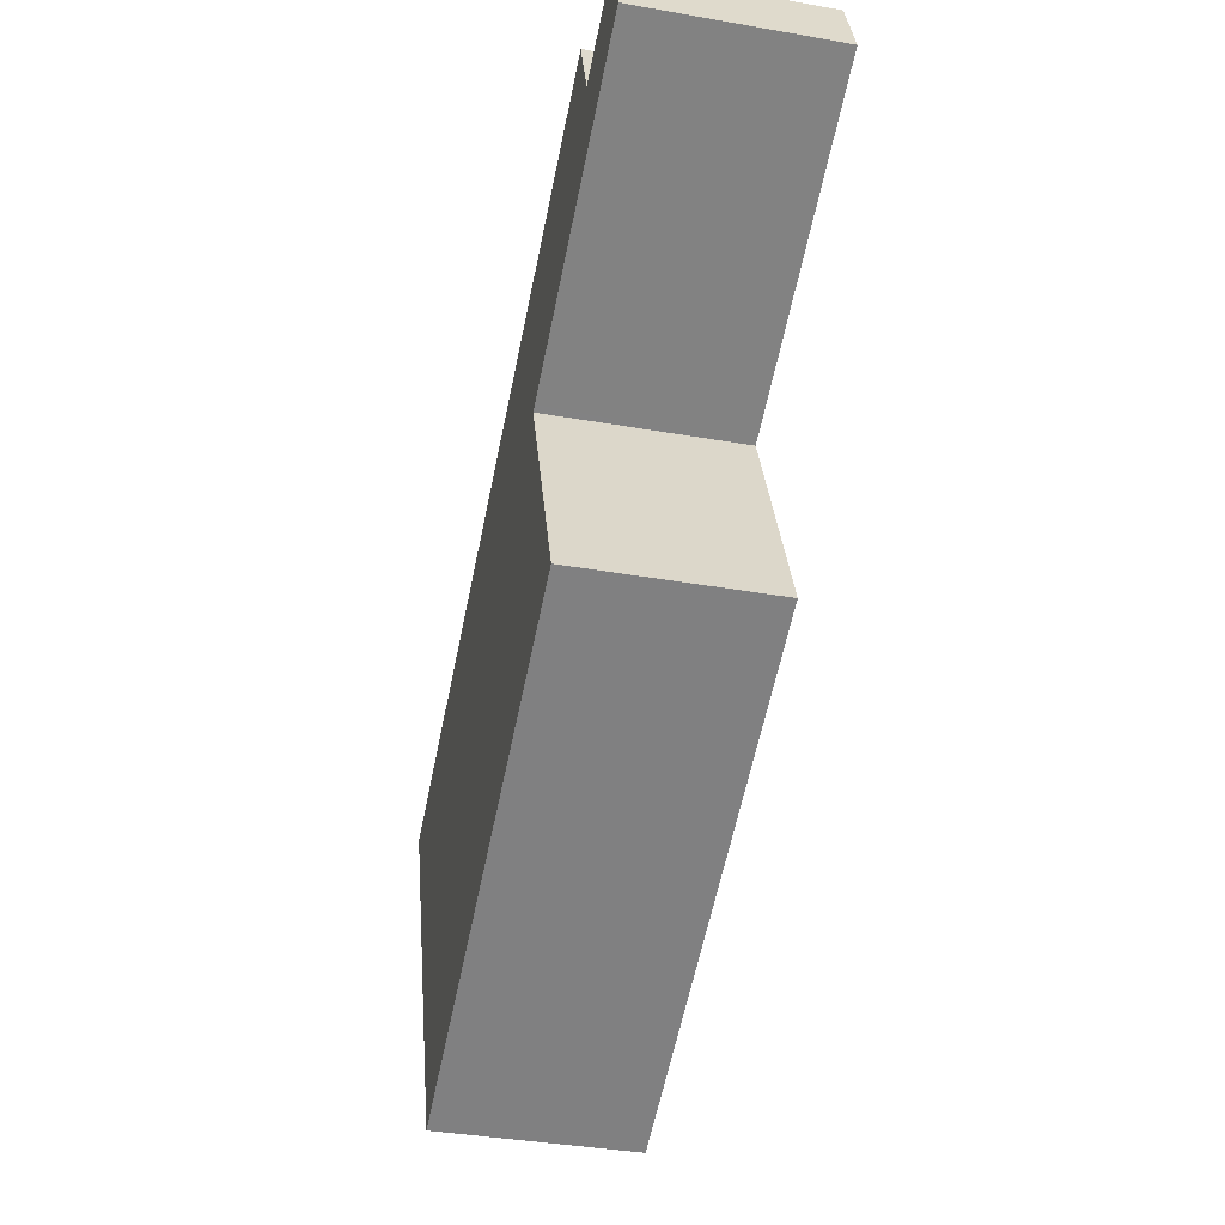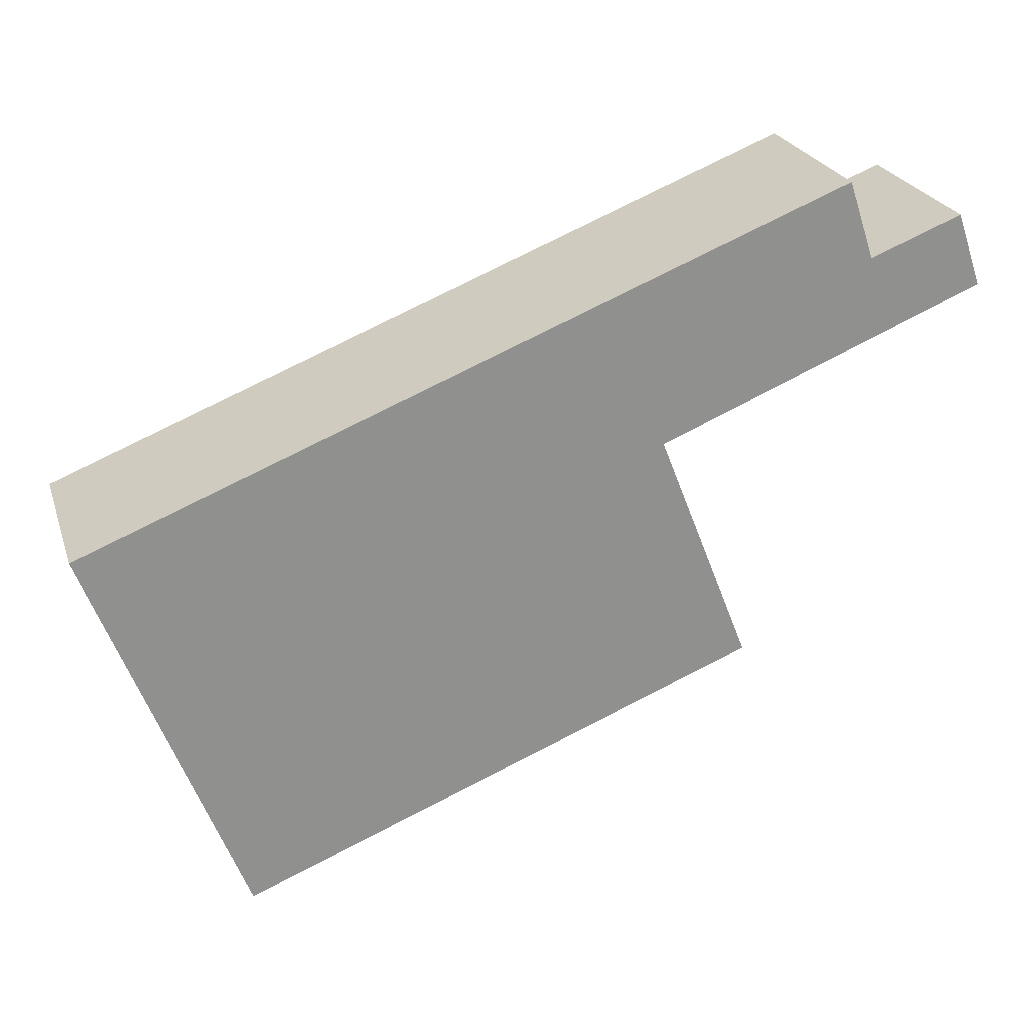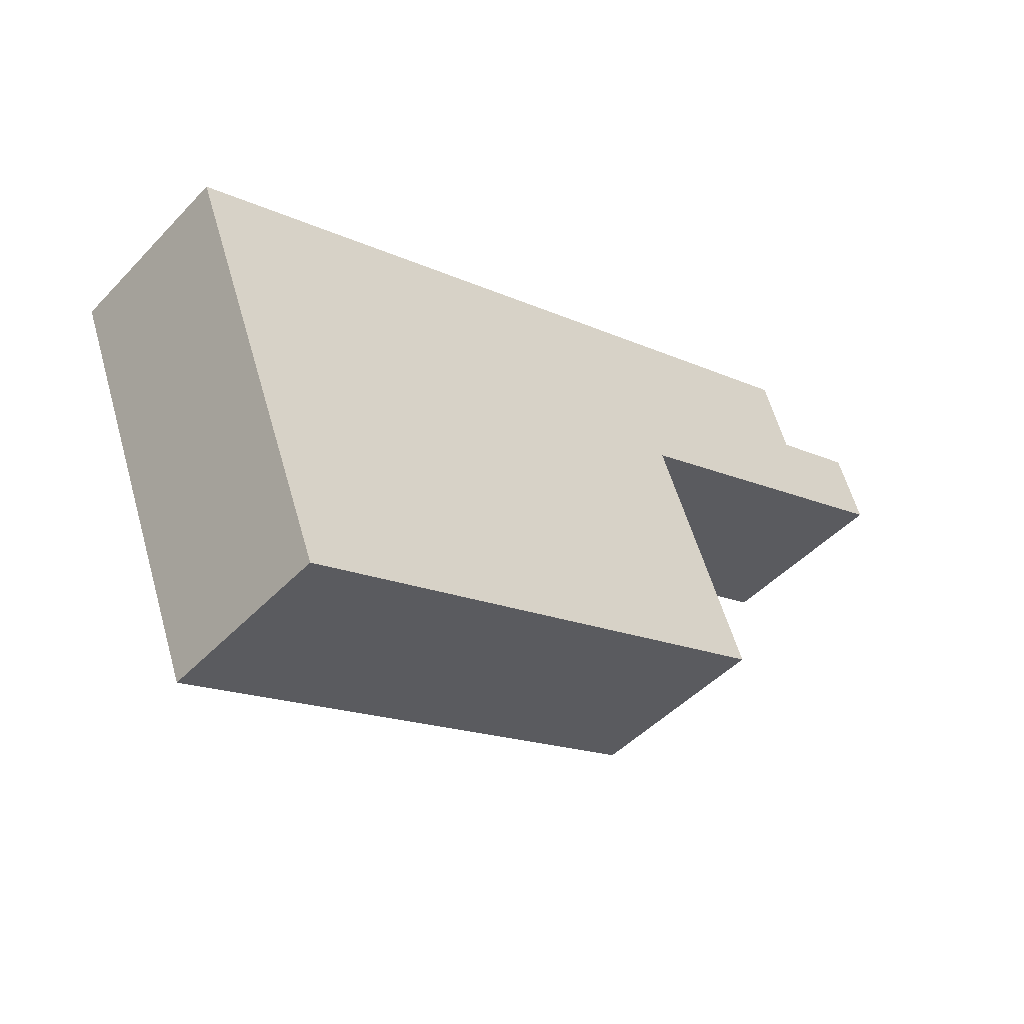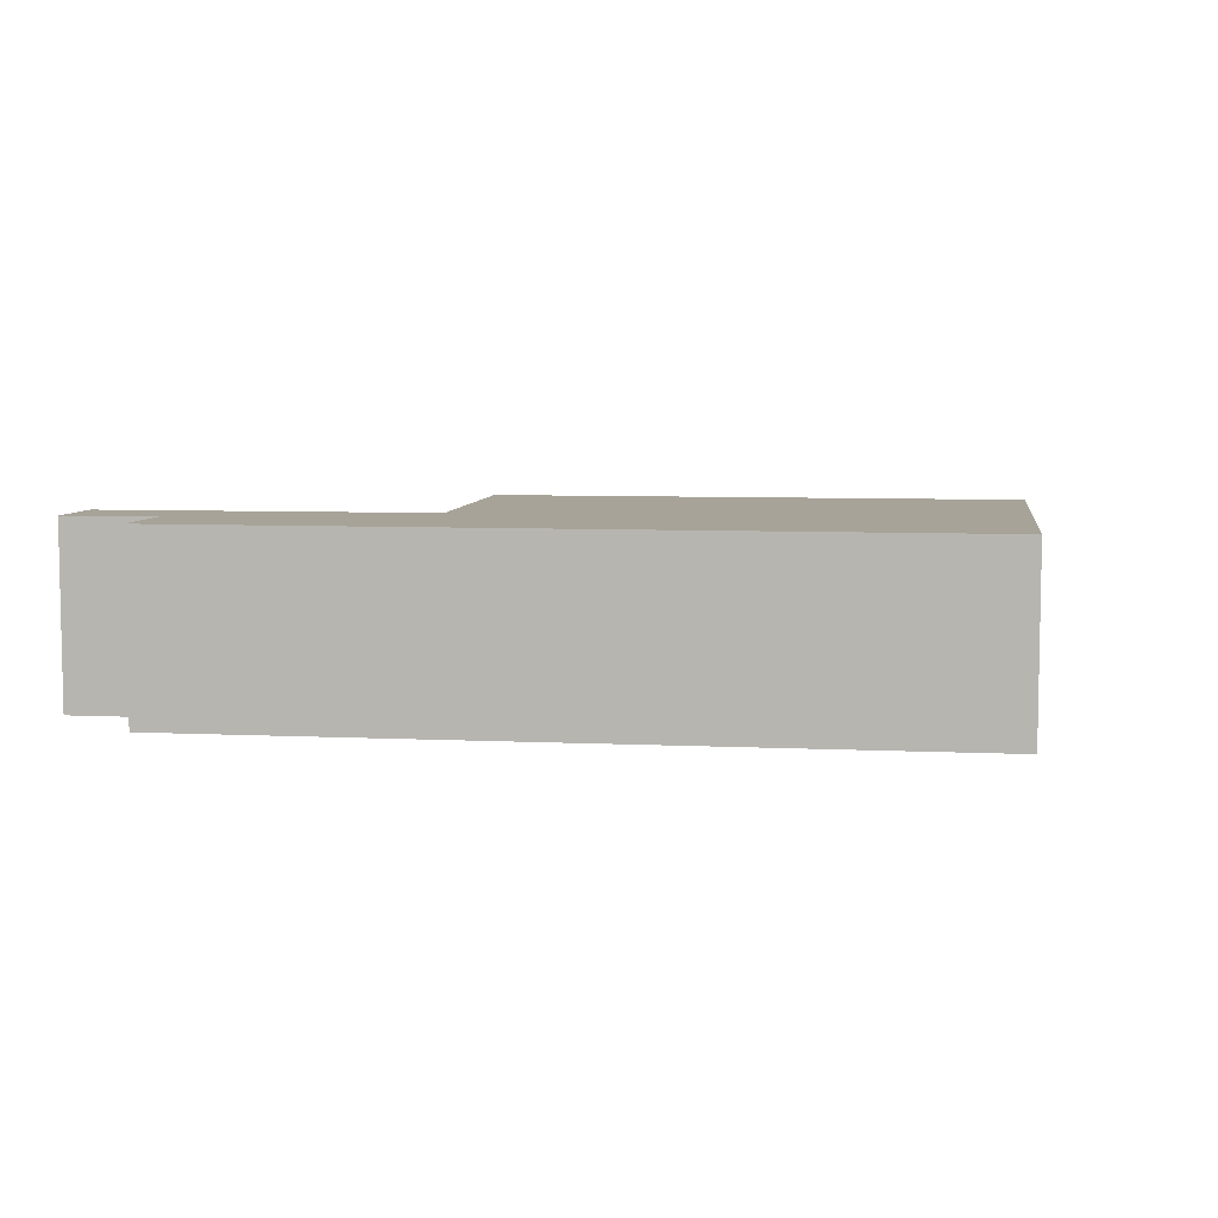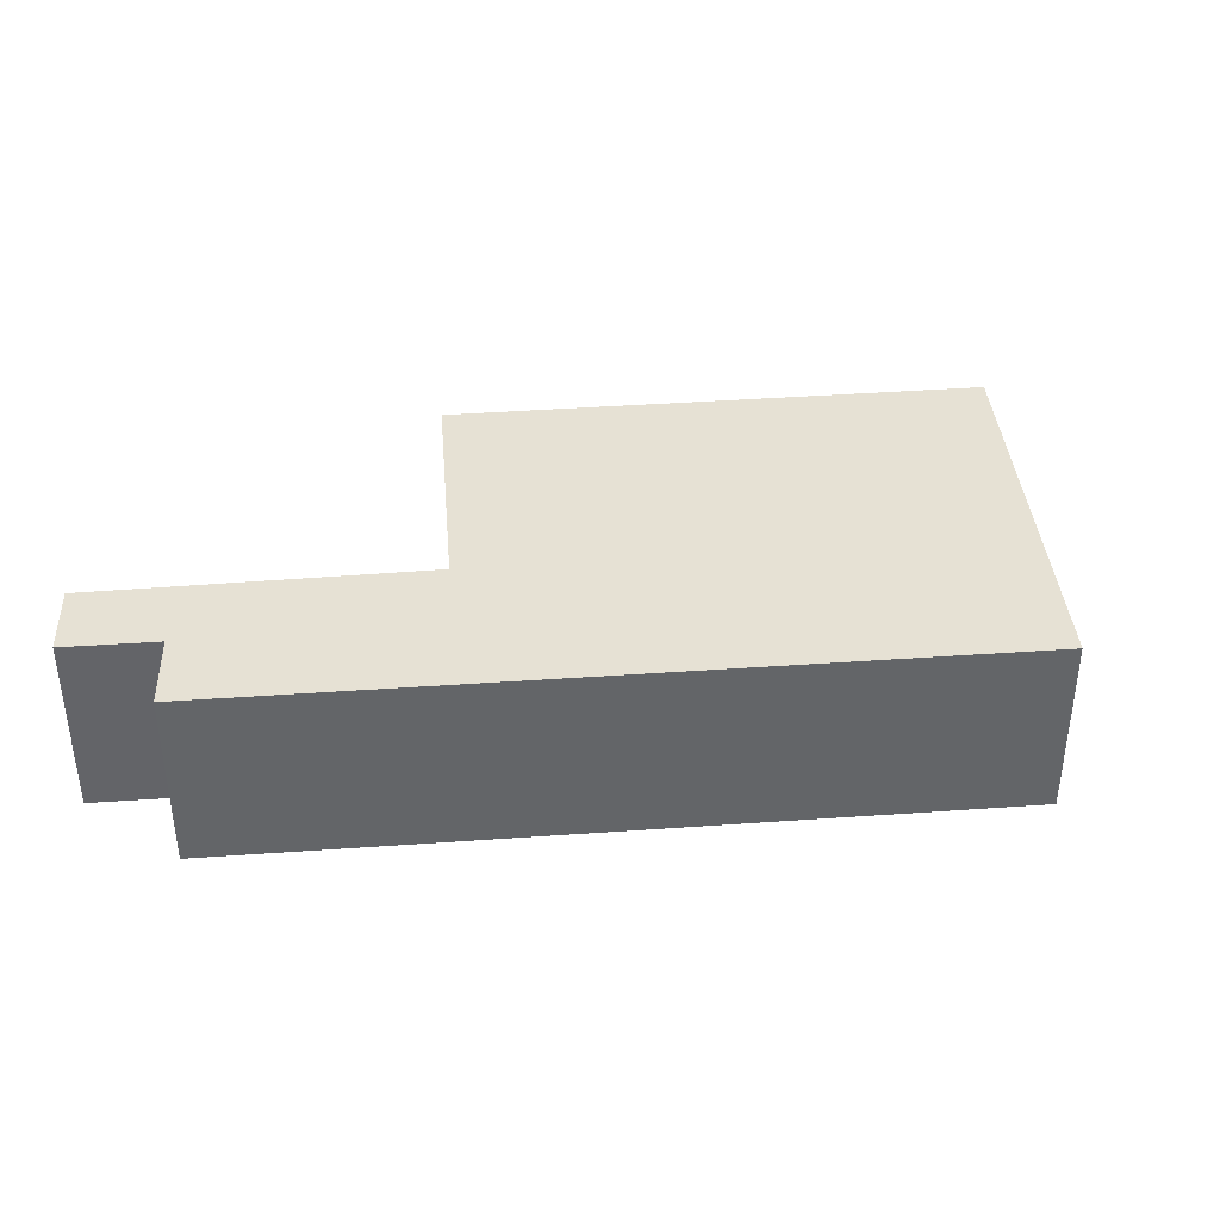
<metadata>
{"format":"obj","ext":"obj","renderer":"f3d","projection":"perspective","resolution":1024,"background":"white","views":[{"elev":-38.4,"azim":-102.5,"up":"+Z"},{"elev":24.2,"azim":163.8,"up":"+Z"},{"elev":-46.9,"azim":139.4,"up":"+Z"},{"elev":6.8,"azim":29.4,"up":"+Y"},{"elev":39.0,"azim":16.5,"up":"+Y"}]}
</metadata>
<code>
v  0.358 2.714 1.036
v  4.519 2.714 -1.86
v  0 2.714 1.662e-16
v  1.662 2.714 0.525
v  2.032 2.714 1.629
v  5.361 2.714 0.313
v  4.615 2.714 -1.9
v  10.66 2.714 -8.207
v  3.298 2.714 -5.269
v  12.82 2.714 -2.638
v  11.95 2.714 -4.89
v  10.66 5.025e-16 -8.207
v  3.298 3.226e-16 -5.269
v  0 0 0
v  4.615 1.163e-16 -1.9
v  0.358 -6.344e-17 1.036
v  1.662 -3.215e-17 0.525
v  2.032 -9.975e-17 1.629
v  4.519 1.139e-16 -1.86
v  5.361 -1.917e-17 0.313
v  12.82 1.615e-16 -2.638
v  11.95 2.994e-16 -4.89
g defaultobject
f 1 2 3
f 2 1 4
f 2 4 5
f 2 5 6
f 2 6 7
f 7 8 9
f 8 7 6
f 8 6 10
f 8 10 11
f 12 9 8
f 9 12 13
f 14 3 2
f 13 7 9
f 7 13 15
f 14 1 3
f 1 14 16
f 17 5 4
f 5 17 18
f 15 2 7
f 2 15 14
f 14 15 19
f 16 4 1
f 4 16 17
f 18 6 5
f 6 18 20
f 6 20 10
f 10 20 21
f 11 12 8
f 12 11 22
f 22 11 10
f 22 10 21
f 14 17 16
f 17 14 19
f 17 19 20
f 20 19 21
f 21 19 15
f 21 15 13
f 21 13 12
f 21 12 22
f 20 18 17

</code>
